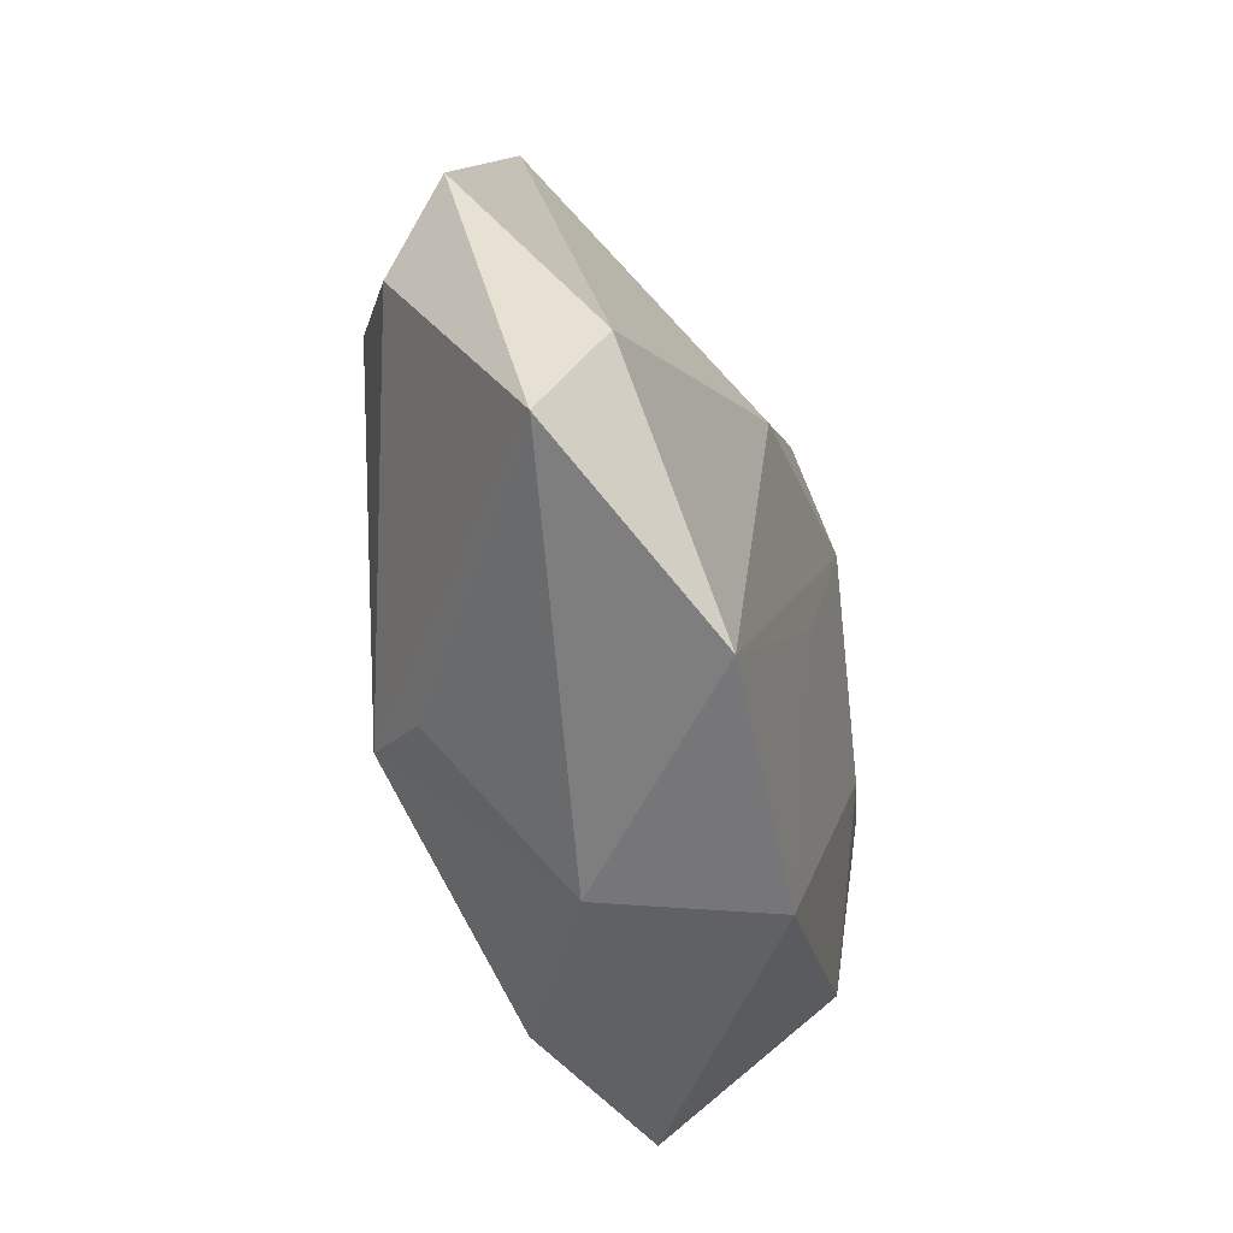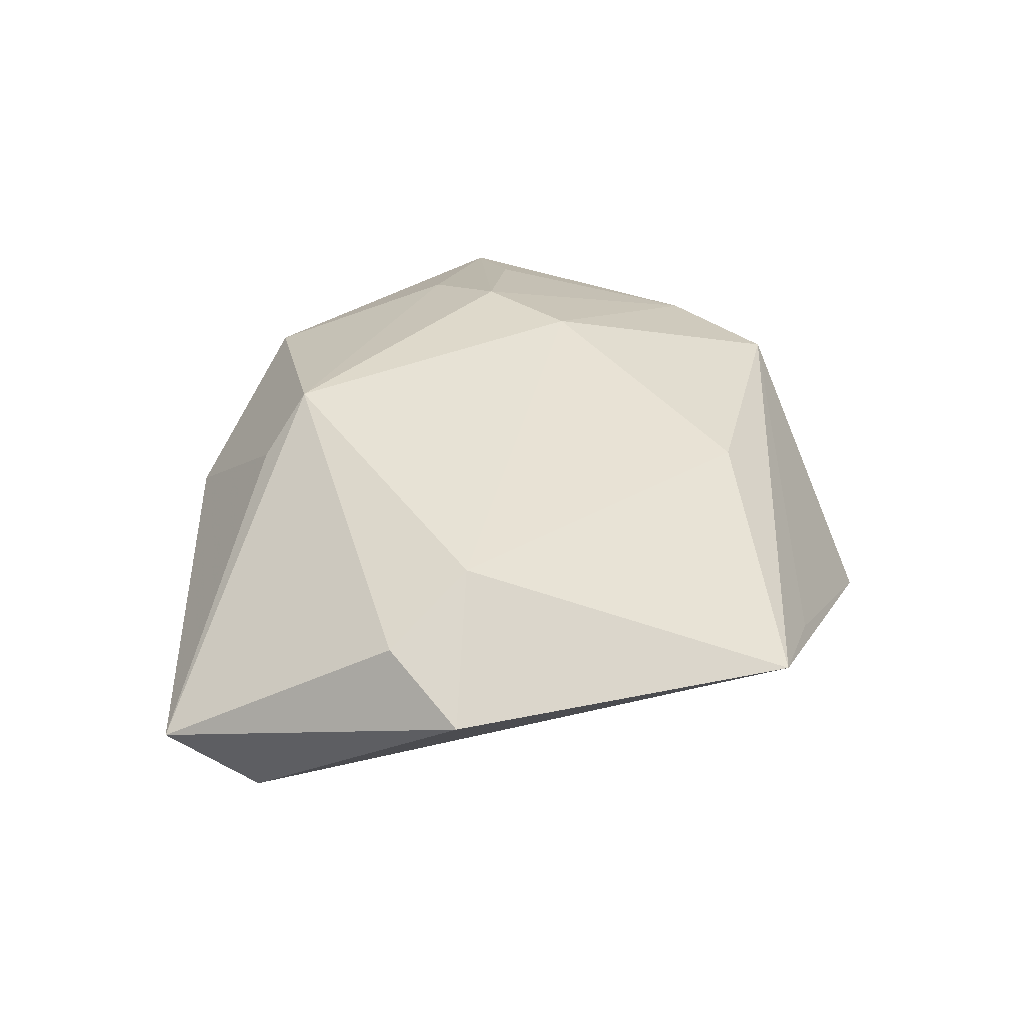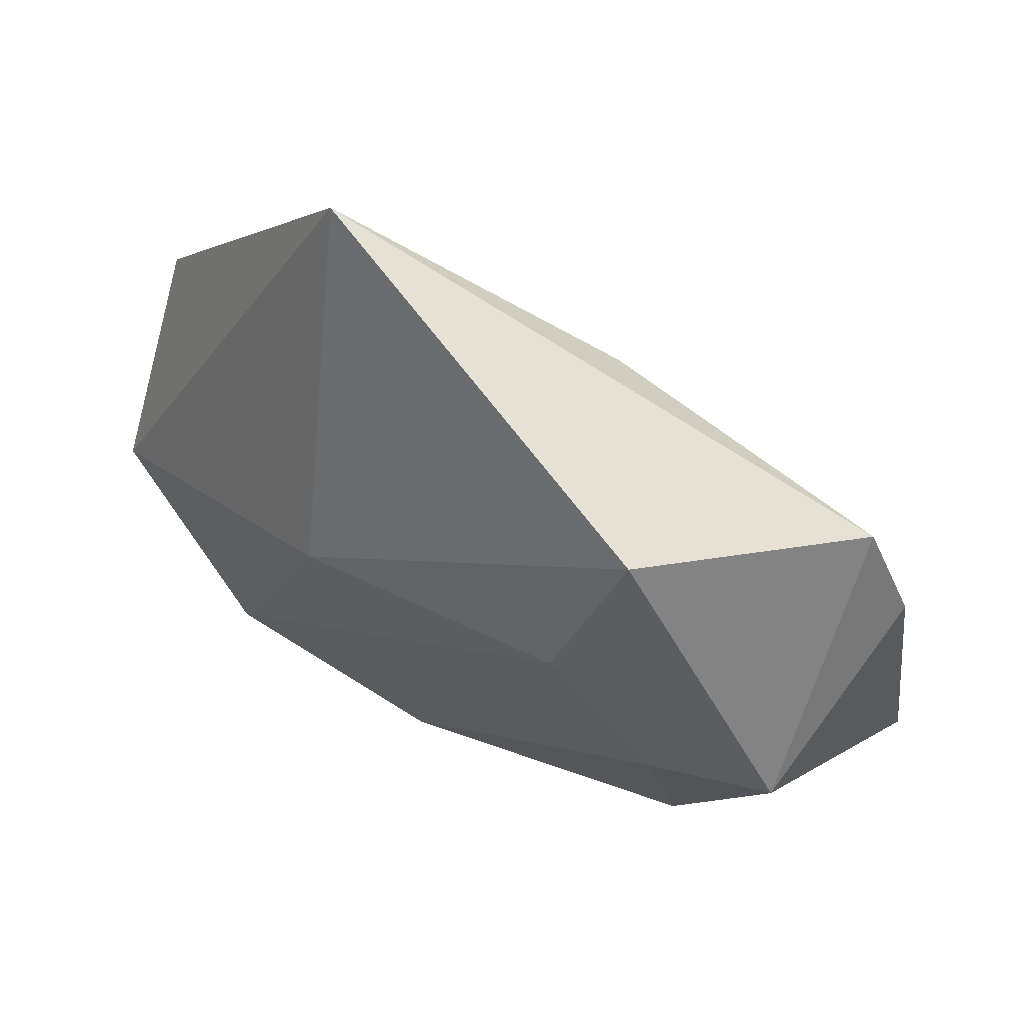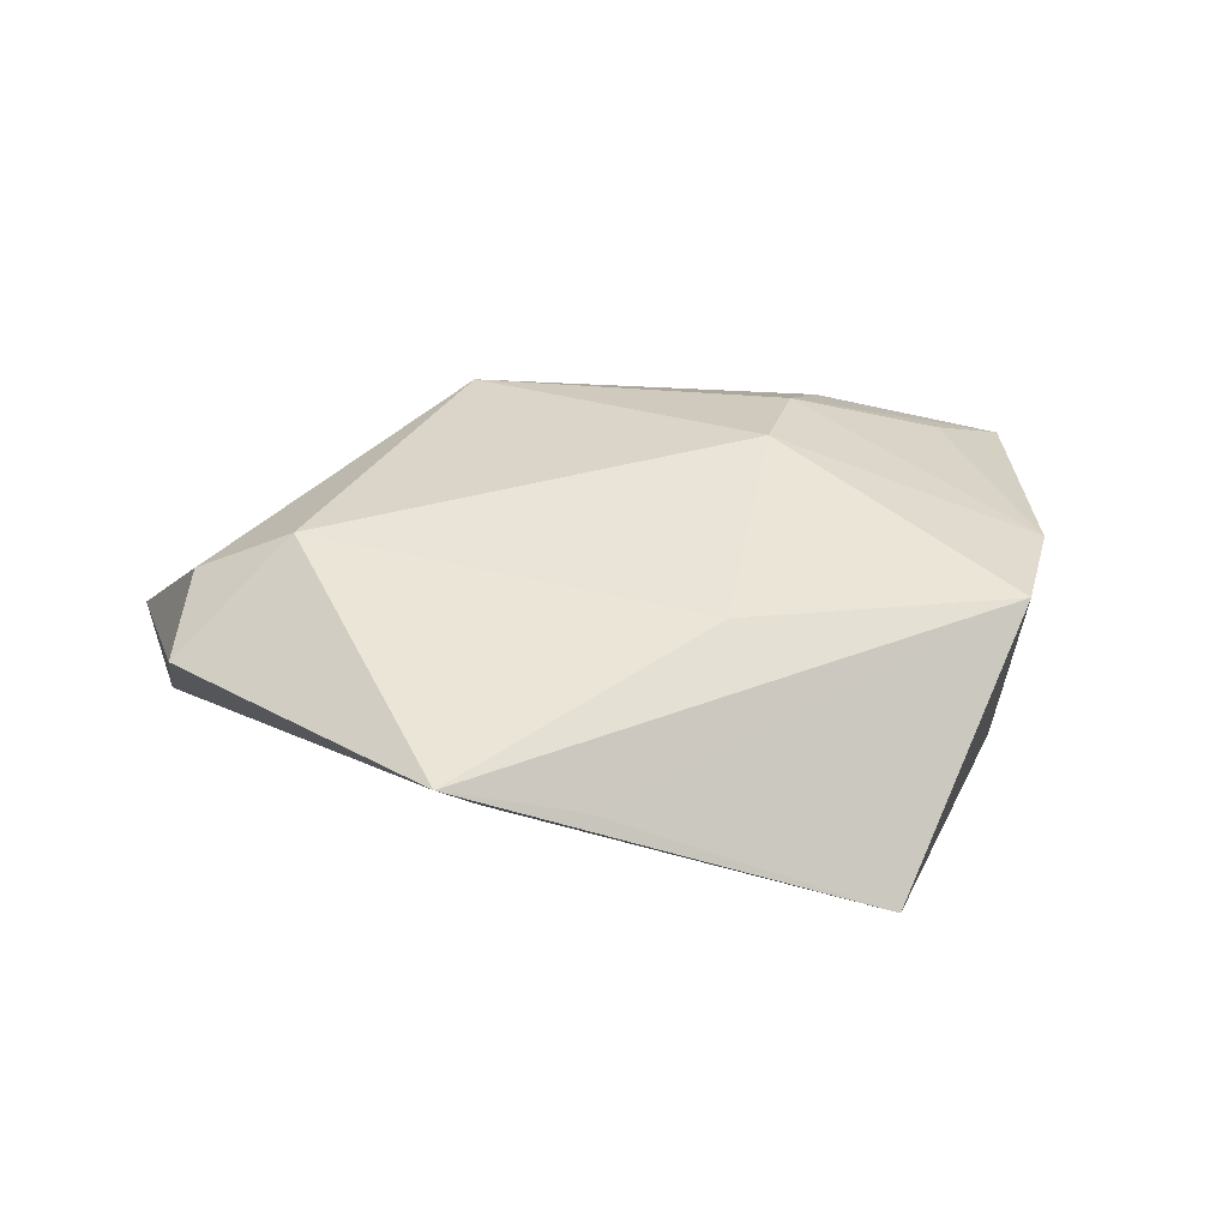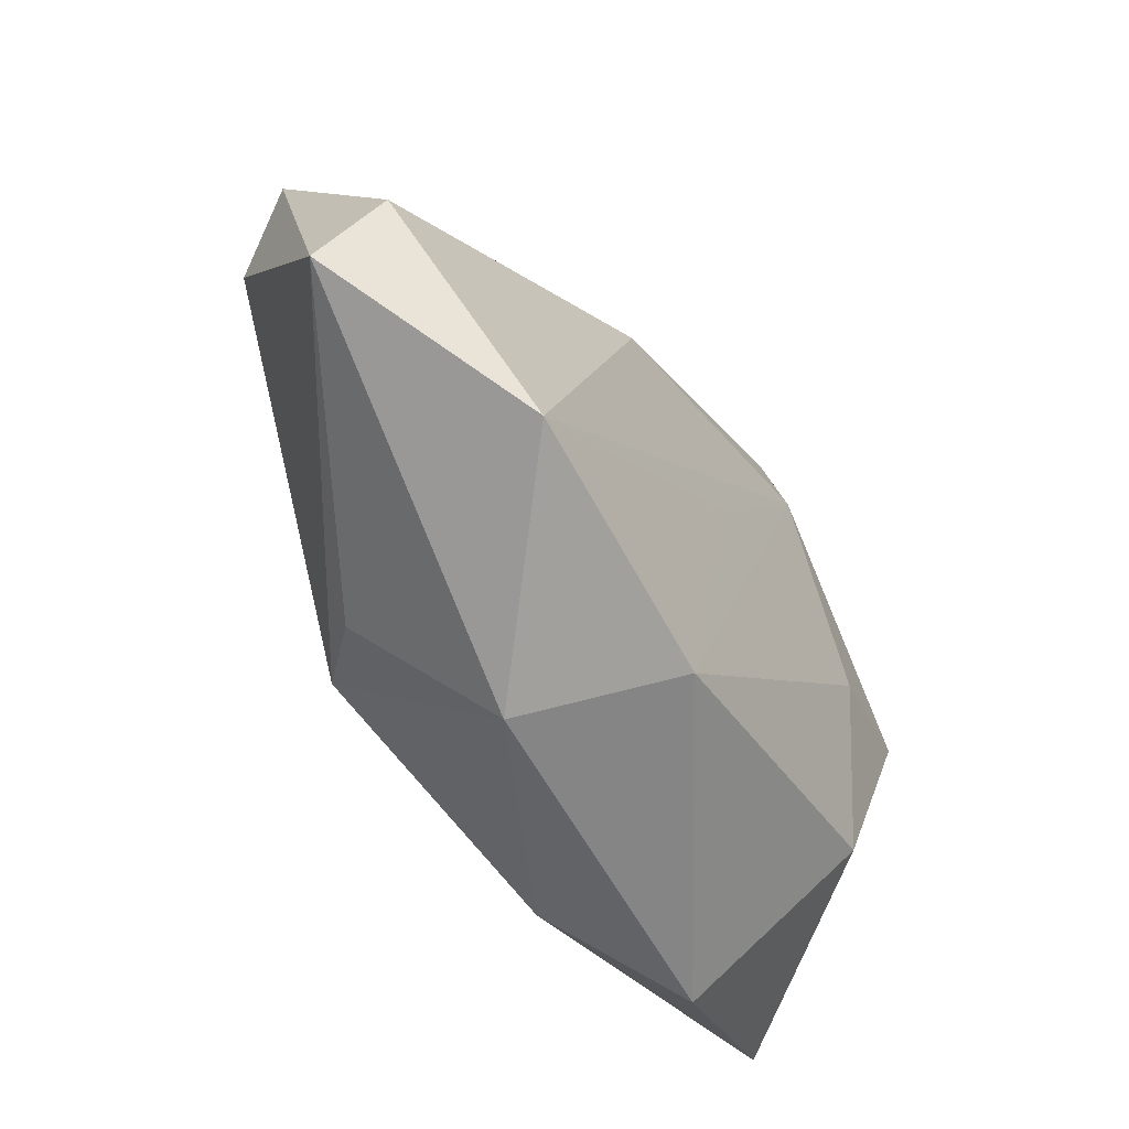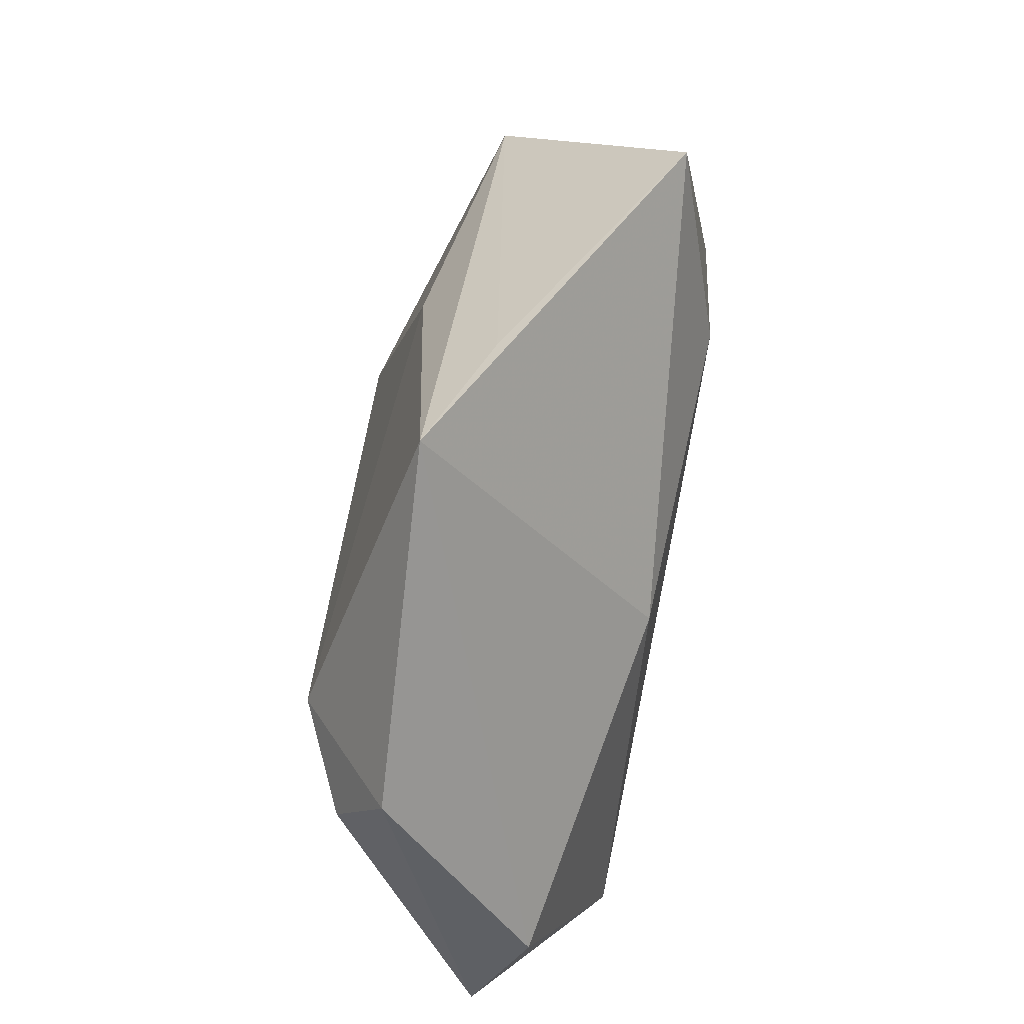
<metadata>
{"format":"obj","ext":"obj","renderer":"f3d","projection":"perspective","resolution":1024,"background":"white","views":[{"elev":-41.8,"azim":103.7,"up":"+Y"},{"elev":34.0,"azim":111.5,"up":"+Z"},{"elev":66.9,"azim":-150.4,"up":"+Y"},{"elev":25.3,"azim":170.4,"up":"+Z"},{"elev":-60.0,"azim":122.7,"up":"+Y"},{"elev":54.3,"azim":101.2,"up":"+Y"}]}
</metadata>
<code>
v 0.03674 0.01166 0.0168
v 0.03273 -0.03135 -0.01673
v 0.01142 0.04621 0.0005424
v -0.005186 0.03068 0.01254
v 0.02015 -0.02267 0.01474
v 0.05353 -0.02044 -0.004558
v -0.02625 -0.01889 0.01697
v -0.03978 -0.01394 0.01386
v -0.02727 0.001037 -0.01811
v -0.04997 -0.02206 0.009445
v 0.01415 -0.01994 0.02094
v -0.03017 -0.02333 -0.0142
v 0.01807 0.01024 -0.01813
v -0.02562 -0.04078 0.003444
v -0.01516 0.003981 0.02129
v -0.0113 -0.03598 0.01259
v -0.01449 0.02204 -0.01948
v 0.0107 -0.03762 0.00192
v -0.02053 -0.008365 0.02072
v 5.039e-05 -0.0009137 -0.01831
v -0.04488 0.01101 0.01013
v 0.05044 0.01595 0.005072
v 0.02628 0.04776 0.005315
v -0.02021 0.0455 -0.01438
v 0.04718 0.006496 0.01129
v -0.04138 0.007285 -0.01602
v 0.05104 -0.009818 -0.01075
v 0.006236 -0.039 -0.0162
v -0.03867 0.02532 0.009799
f 24 23 13
f 13 23 27
f 24 26 29
f 29 26 21
f 2 13 27
f 11 18 5
f 11 25 1
f 27 23 22
f 23 1 22
f 22 1 25
f 3 23 24
f 24 29 3
f 3 29 23
f 15 29 21
f 11 1 15
f 28 2 18
f 18 2 6
f 6 5 18
f 6 2 27
f 27 22 6
f 6 22 25
f 6 25 11
f 11 5 6
f 12 28 14
f 14 28 18
f 4 1 23
f 4 15 1
f 23 29 4
f 29 15 4
f 2 28 20
f 10 26 12
f 12 14 10
f 21 26 10
f 12 26 9
f 9 28 12
f 13 2 17
f 2 20 17
f 24 13 17
f 17 20 28
f 28 9 17
f 17 26 24
f 17 9 26
f 21 10 8
f 16 10 14
f 16 18 11
f 16 14 18
f 19 15 21
f 21 8 19
f 11 15 19
f 19 8 10
f 10 16 7
f 7 19 10
f 7 16 11
f 11 19 7

</code>
